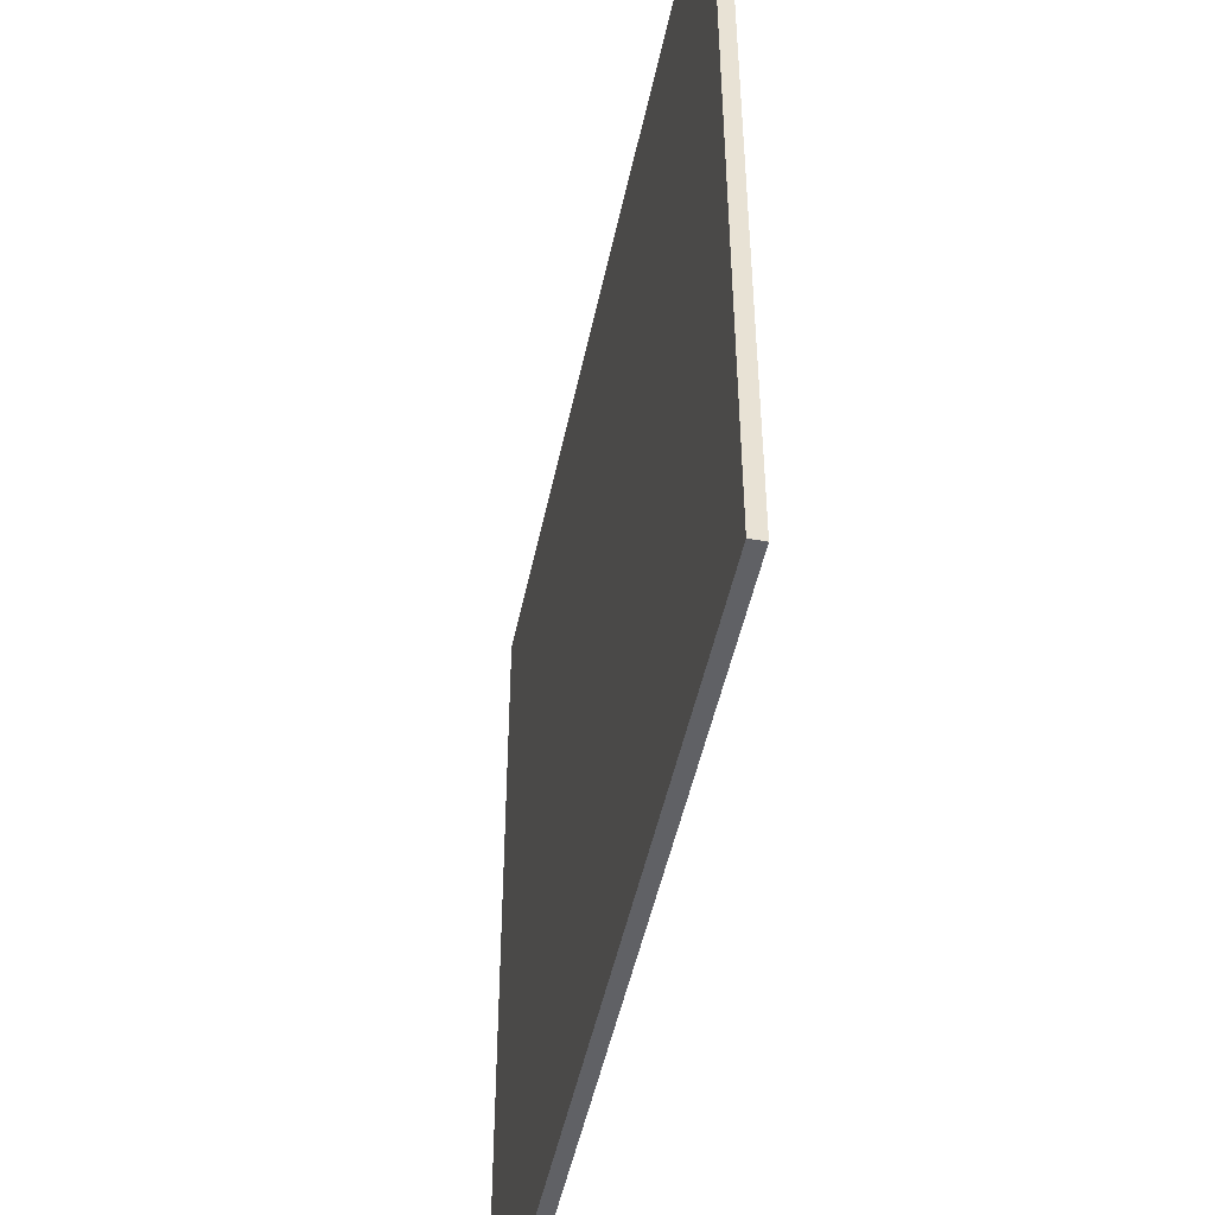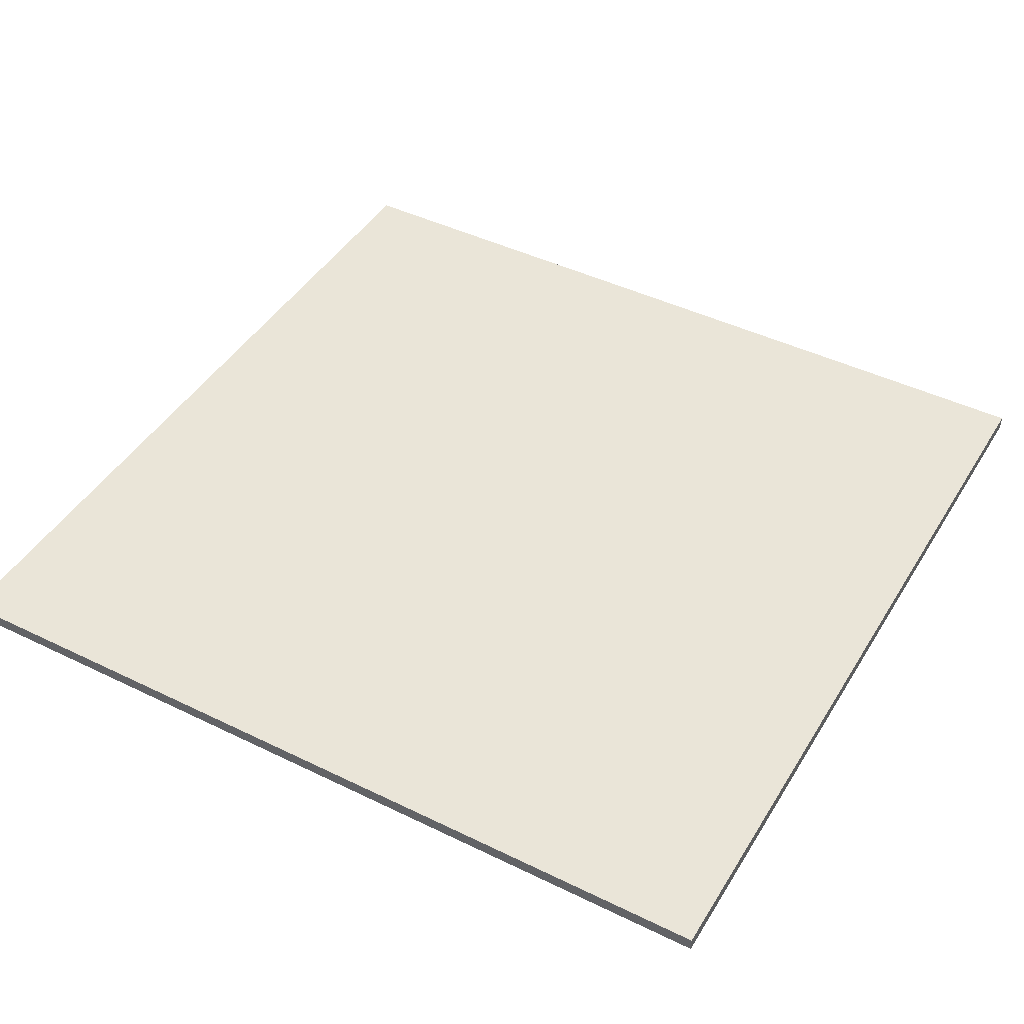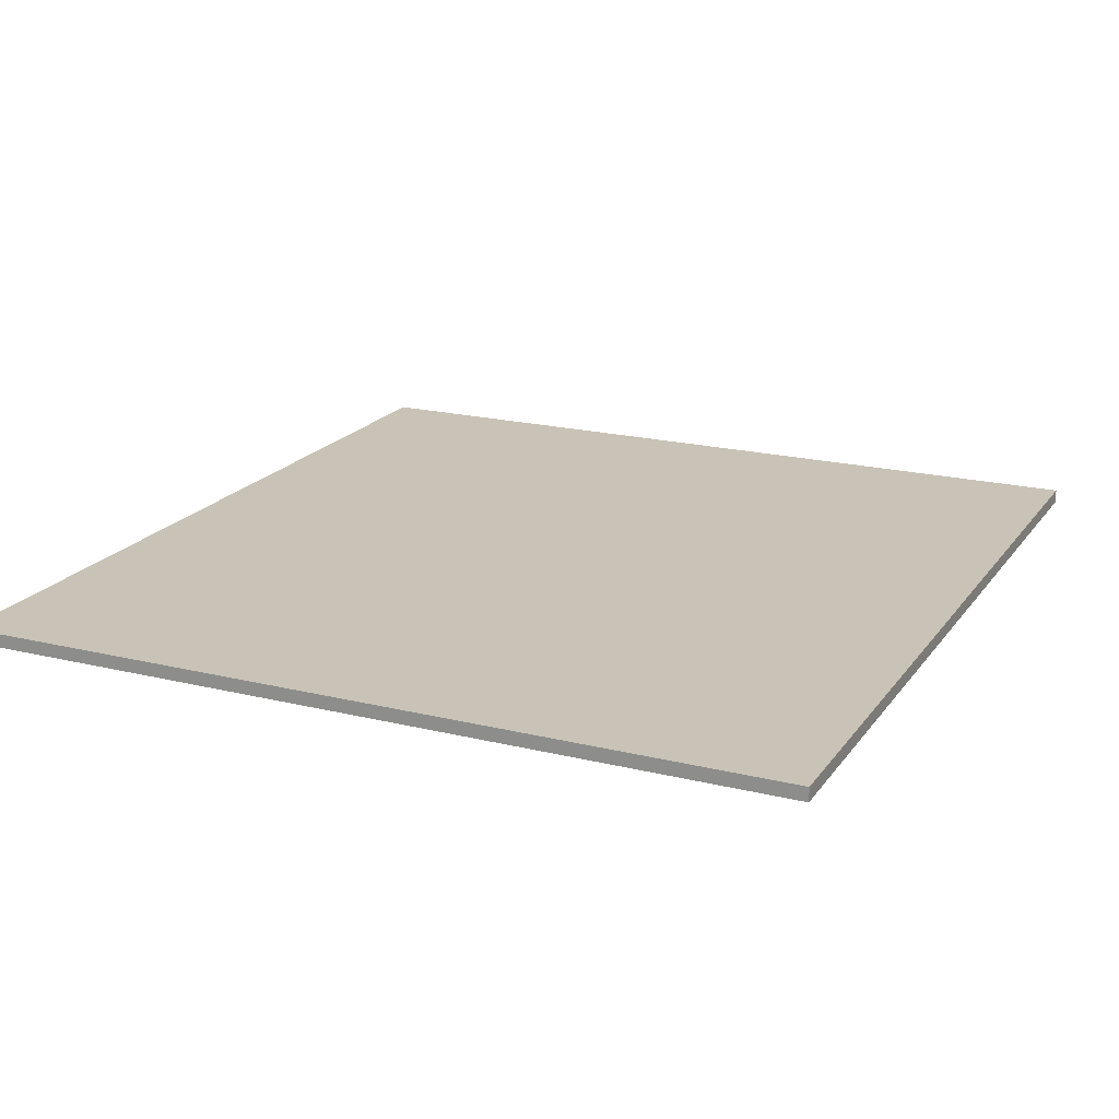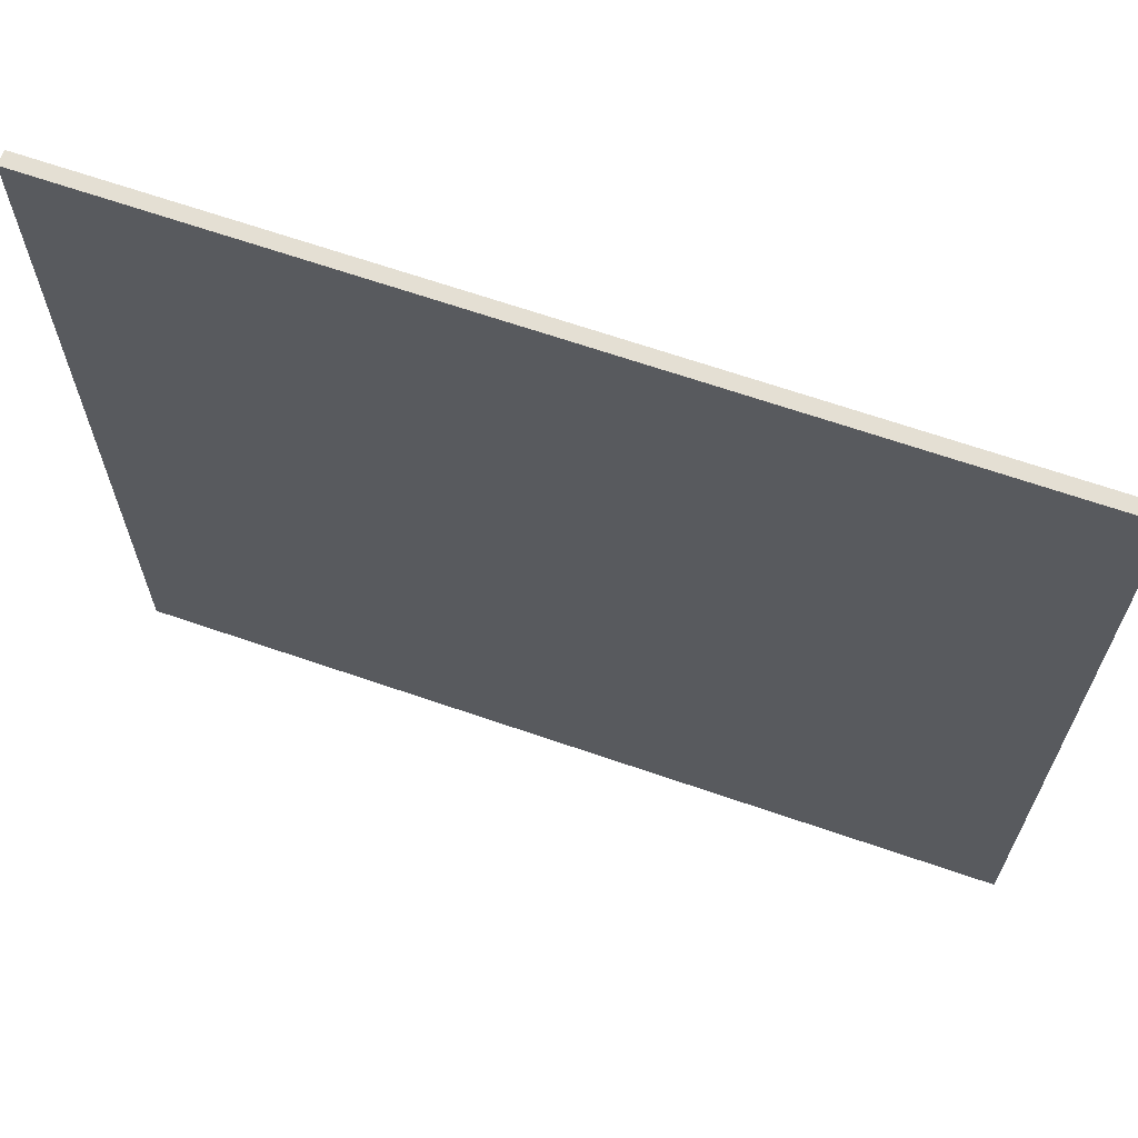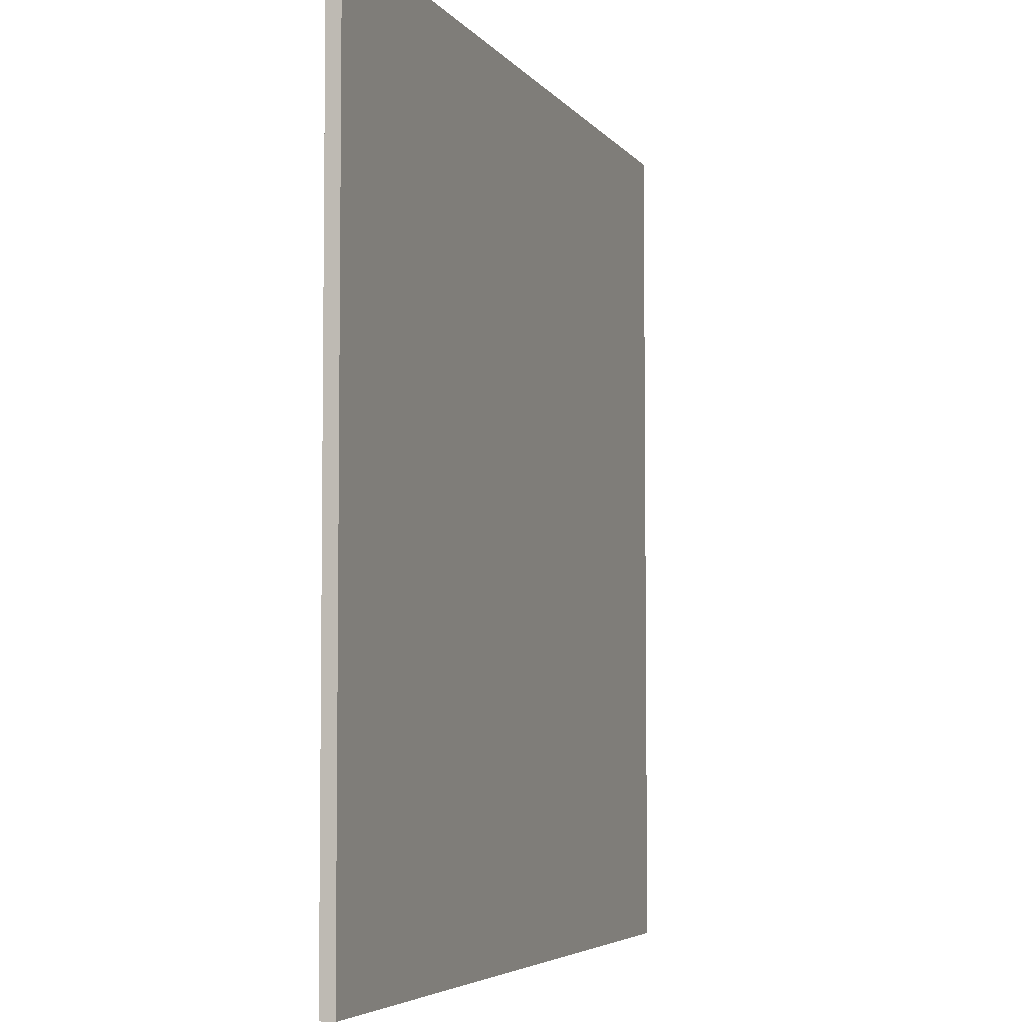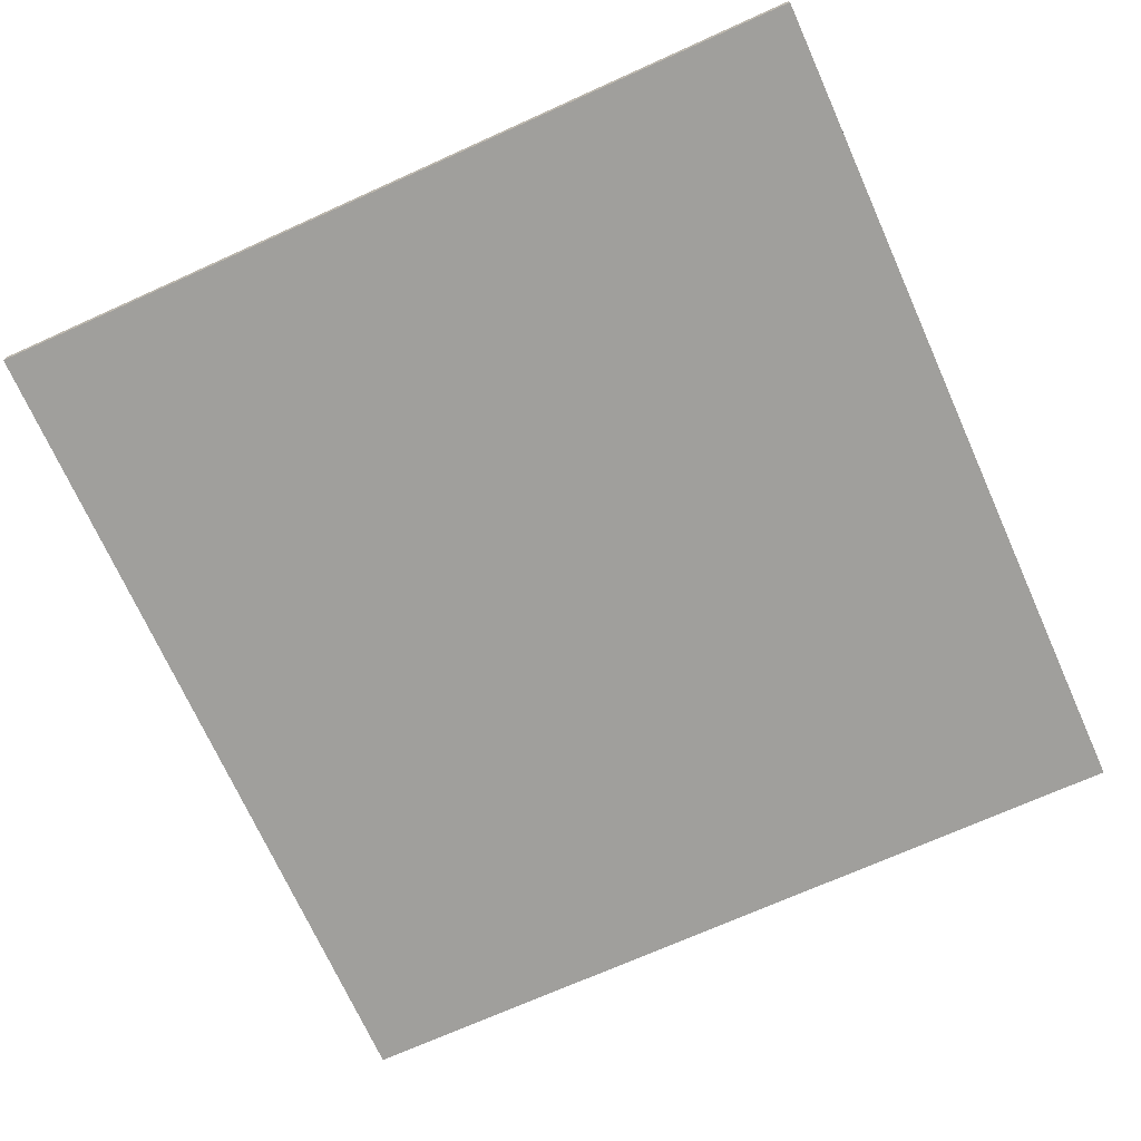
<metadata>
{"format":"obj","ext":"obj","renderer":"f3d","projection":"perspective","resolution":1024,"background":"white","views":[{"elev":-48.6,"azim":78.3,"up":"+Z"},{"elev":44.5,"azim":29.6,"up":"+Y"},{"elev":19.4,"azim":114.8,"up":"+Y"},{"elev":66.8,"azim":19.1,"up":"+Z"},{"elev":-4.9,"azim":108.8,"up":"+Z"},{"elev":-71.2,"azim":114.2,"up":"+Y"}]}
</metadata>
<code>
o LEDGE_01_DEF.obj.003
v -0.01849 0.05336 -0.001735
v -0.01849 0.05336 -3.005
v 3.068 0.05336 -3.005
v 3.068 0.05336 -0.001735
v -0.01849 0.004345 -0.001735
v -0.01849 0.004345 -3.005
v 3.068 0.004345 -3.005
v 3.068 0.004345 -0.001735
g LEDGE_01_DEF.obj.003_None.002
f 3 2 1 4
f 7 8 5 6
f 4 8 7 3
f 2 6 5 1
f 1 5 8 4
f 3 7 6 2

</code>
